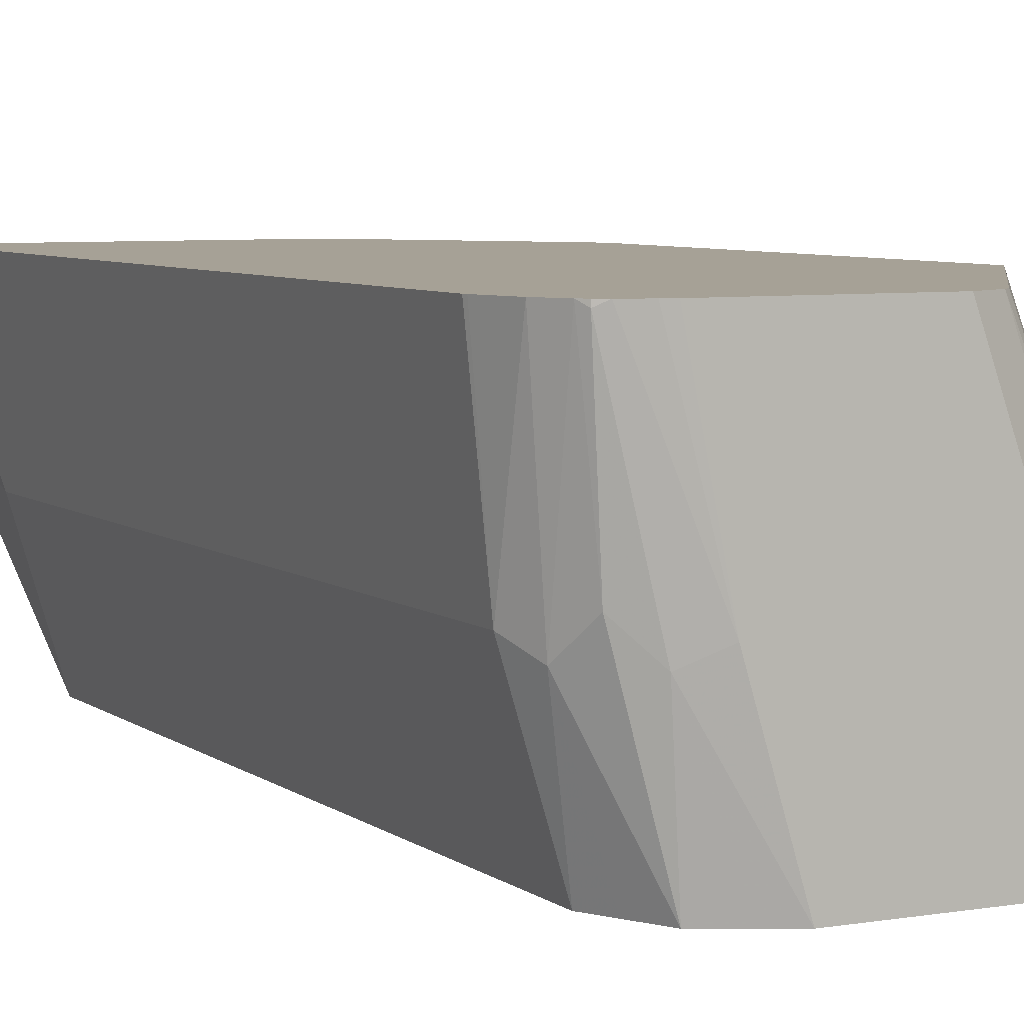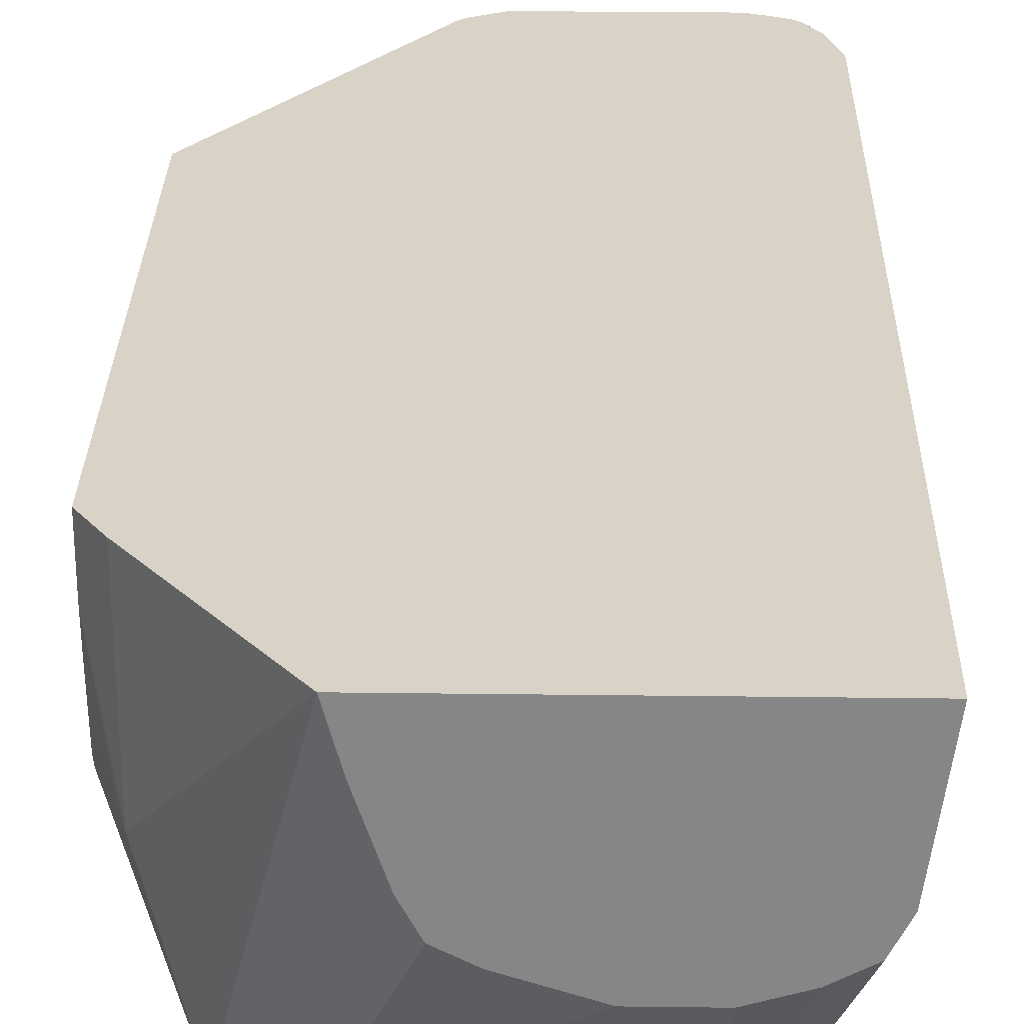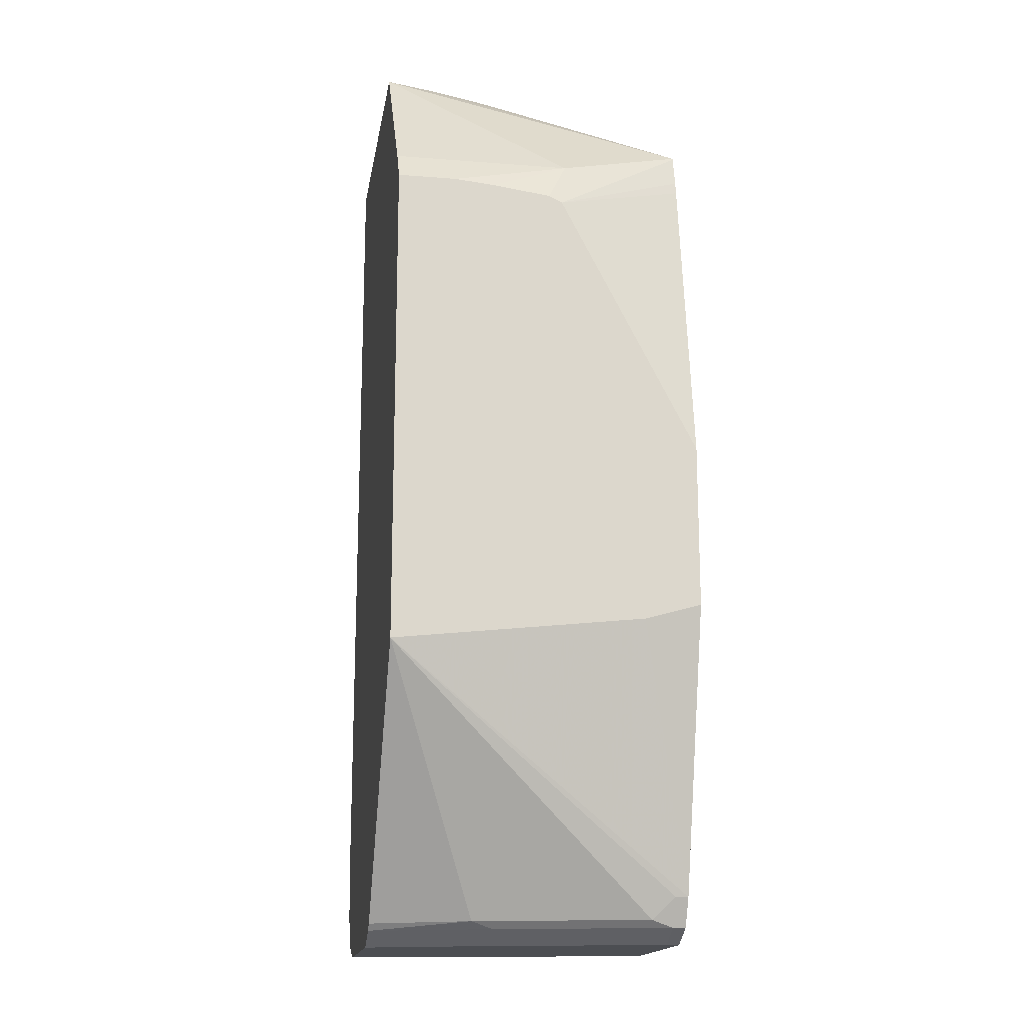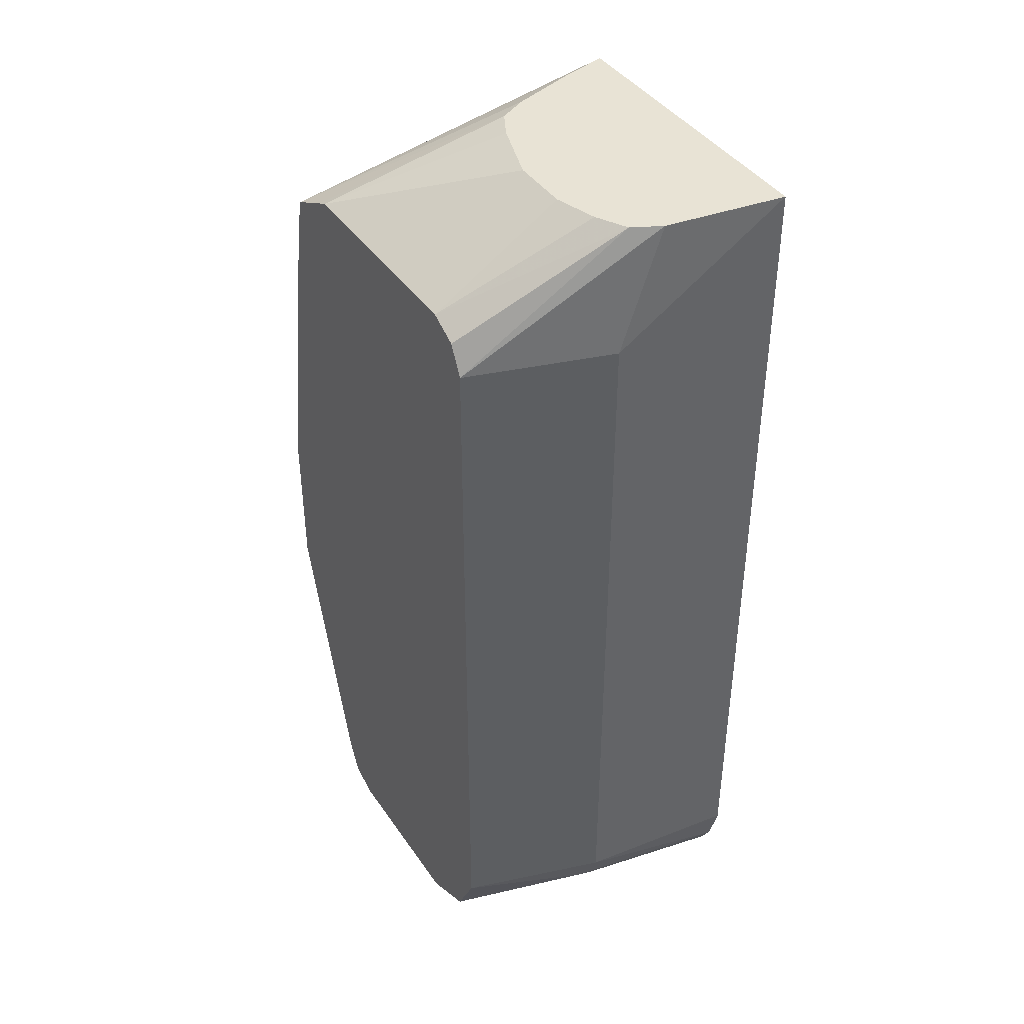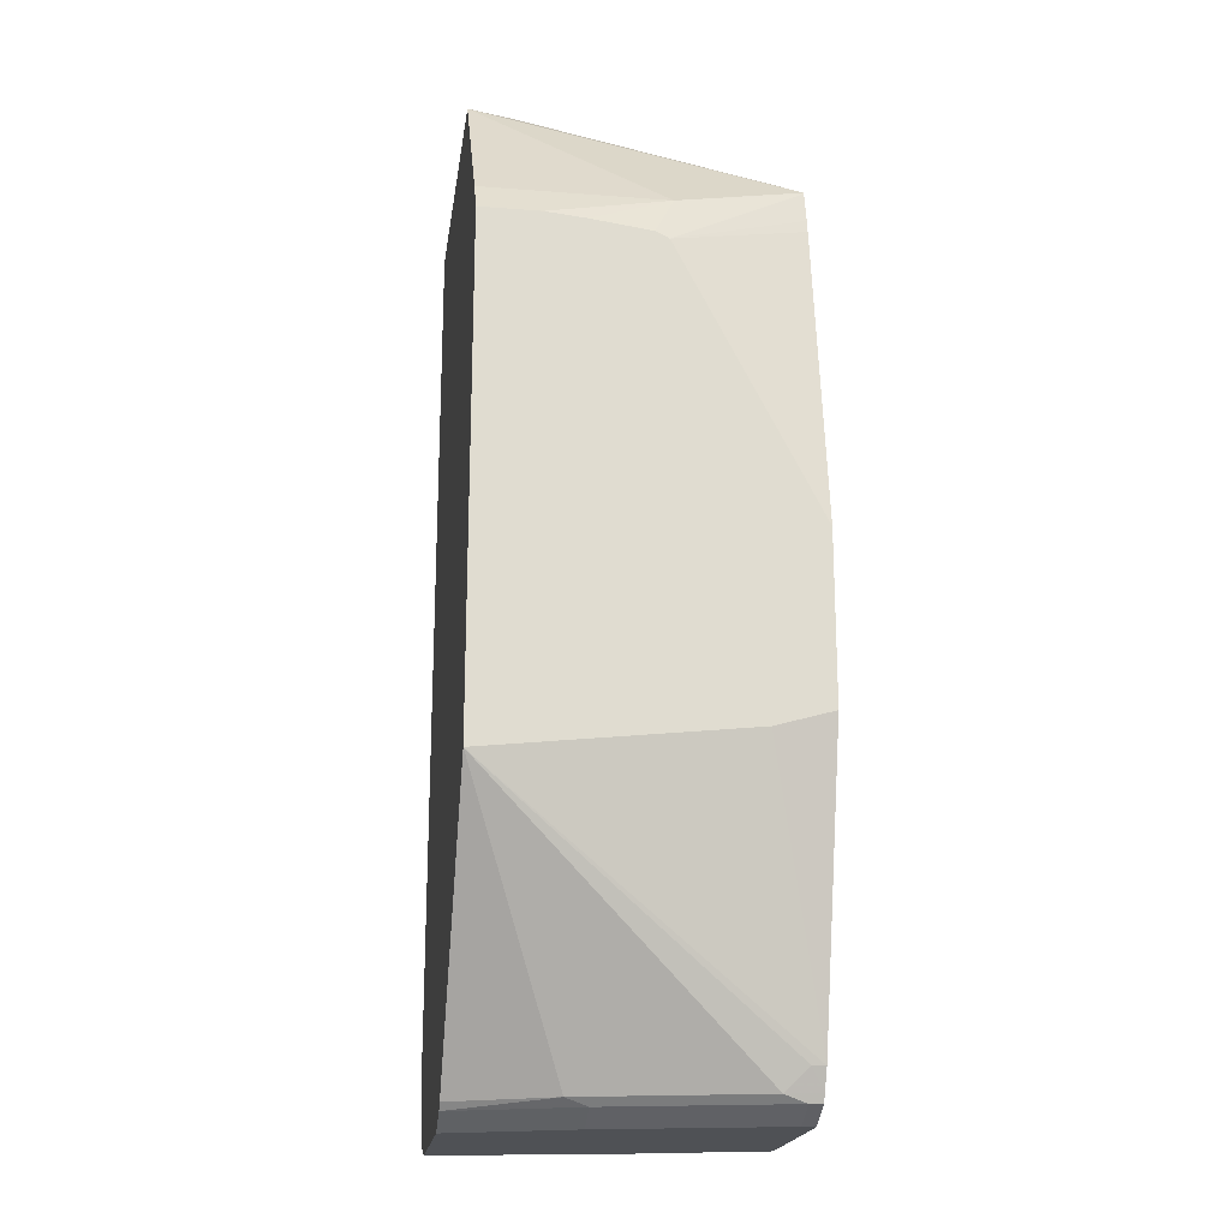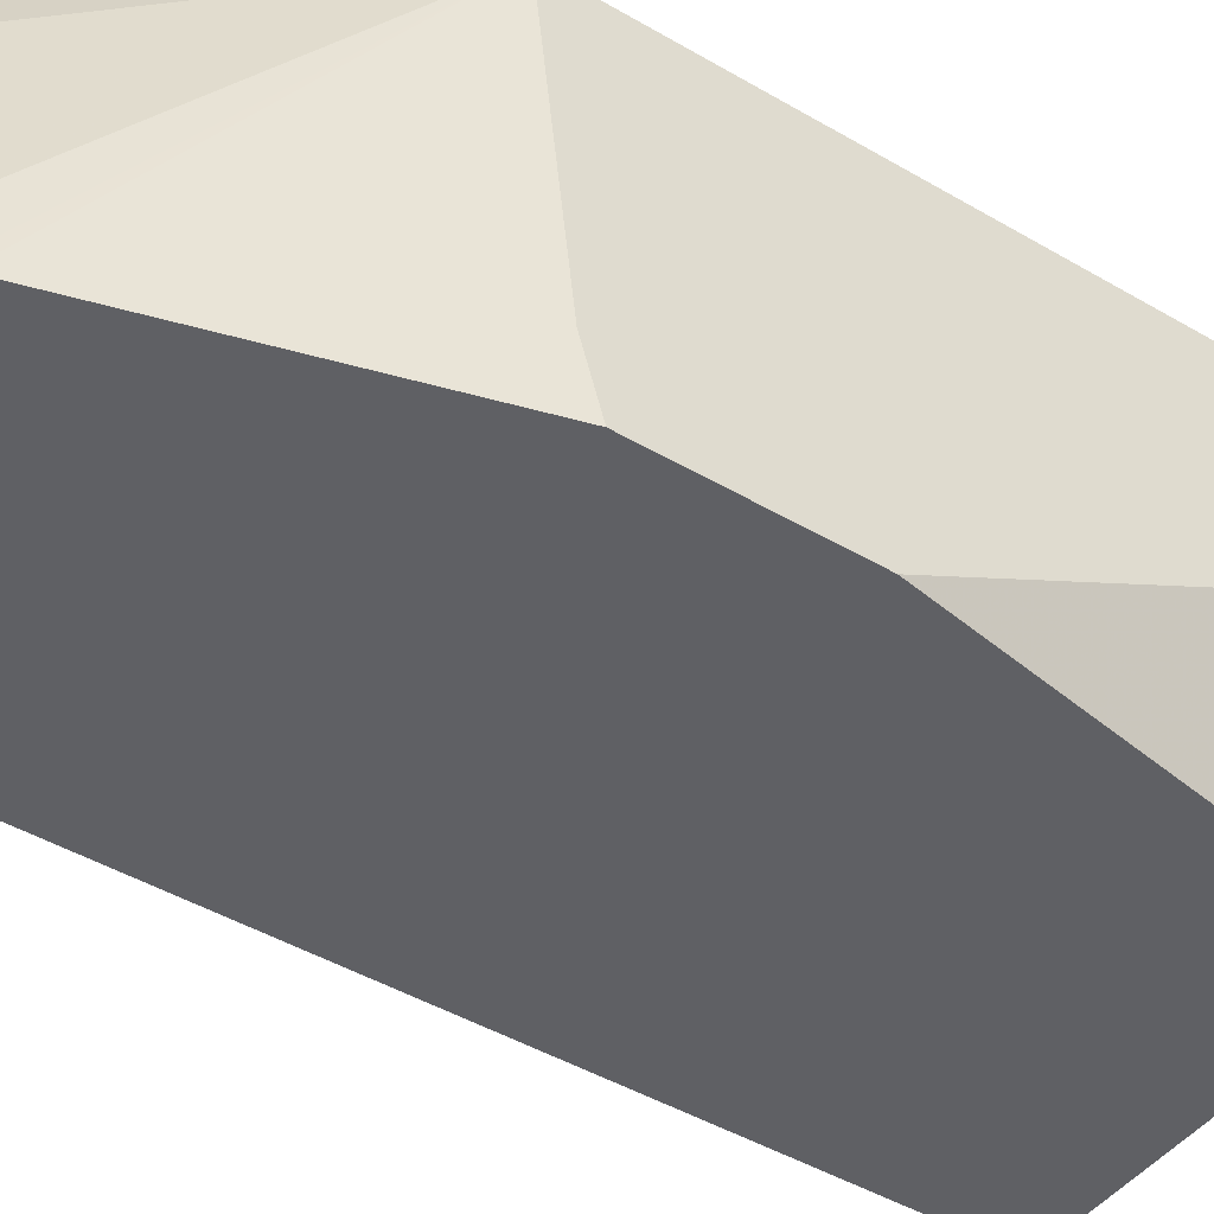
<metadata>
{"format":"obj","ext":"obj","renderer":"f3d","projection":"perspective","resolution":1024,"background":"white","views":[{"elev":6.2,"azim":-26.8,"up":"+Z"},{"elev":27.8,"azim":-178.9,"up":"+Z"},{"elev":-16.6,"azim":80.9,"up":"+Y"},{"elev":41.2,"azim":-121.3,"up":"+Y"},{"elev":-19.7,"azim":81.9,"up":"+Y"},{"elev":-44.4,"azim":55.4,"up":"+Z"}]}
</metadata>
<code>
v -0.5537 -0.05719 -0.07644
v -0.5623 -0.04456 -0.1225
v -0.5537 -0.05719 -0.054
v -0.5537 -0.05869 -0.09163
v -0.5787 -0.02851 -0.1719
v -0.579 -0.02787 -0.1719
v -0.6074 0.01373 -0.054
v -0.5623 -0.04456 -0.054
v -0.5537 -0.06173 -0.1144
v -0.5537 -0.2446 -0.054
v -0.5756 -0.04107 -0.1719
v -0.5537 -0.06426 -0.1195
v -0.5797 -0.02751 -0.1719
v -0.6206 0.01373 -0.09762
v -0.6123 0.01373 -0.07247
v -0.7246 0.01373 -0.054
v -0.6208 -0.3426 -0.054
v -0.6055 -0.3424 -0.09186
v -0.5888 -0.3424 -0.1587
v -0.5846 -0.334 -0.167
v -0.5846 -0.334 -0.1719
v -0.5537 -0.2338 -0.1503
v -0.5745 -0.04606 -0.1719
v -0.5537 -0.1653 -0.1719
v -0.5964 -0.01916 -0.1719
v -0.6263 0.01373 -0.1086
v -0.7182 0.01373 -0.1002
v -0.7182 -0.03343 -0.1169
v -0.7246 -0.3173 -0.054
v -0.6236 -0.3451 -0.054
v -0.6069 -0.3451 -0.1002
v -0.5902 -0.3451 -0.167
v -0.5885 -0.3419 -0.1719
v -0.5537 -0.2276 -0.1719
v -0.6013 -0.01674 -0.1719
v -0.6373 0.01373 -0.1143
v -0.7126 0.01373 -0.1114
v -0.7015 -0.03343 -0.1719
v -0.7182 -0.3173 -0.1169
v -0.7242 -0.3187 -0.054
v -0.6347 -0.3508 -0.054
v -0.618 -0.3508 -0.1002
v -0.5902 -0.3451 -0.1719
v -0.6013 -0.3508 -0.167
v -0.598 -0.3491 -0.1719
v -0.6624 0.01373 -0.1226
v -0.6848 -0.01674 -0.1719
v -0.7011 0.01373 -0.1177
v -0.6927 -0.02066 -0.1719
v -0.6959 -0.0223 -0.1719
v -0.6999 -0.03015 -0.1719
v -0.7015 -0.3173 -0.1719
v -0.7126 -0.3285 -0.1225
v -0.72 -0.334 -0.054
v -0.6976 -0.3508 -0.054
v -0.6013 -0.3508 -0.1719
v -0.6849 0.01373 -0.1226
v -0.6966 -0.3271 -0.1719
v -0.6904 -0.3396 -0.1719
v -0.7071 -0.3396 -0.1114
v -0.7148 -0.3427 -0.054
v -0.7015 -0.3499 -0.054
v -0.6848 -0.3508 -0.1169
v -0.6681 -0.3508 -0.1719
v -0.6779 -0.3458 -0.1719
v -0.6959 -0.3451 -0.1225
v -0.7126 -0.3451 -0.05569
v -0.7126 -0.3451 -0.054
v -0.7093 -0.3468 -0.054
f 29 39 40
f 27 38 28
f 28 38 52
f 26 35 36
f 28 52 39
f 27 37 38
f 32 43 33
f 30 42 31
f 31 42 44
f 31 44 32
f 32 44 45
f 25 35 26
f 32 45 43
f 30 41 42
f 21 34 22
f 13 25 26
f 19 32 33
f 19 33 20
f 18 32 19
f 18 31 32
f 18 30 31
f 17 30 18
f 16 39 29
f 16 28 39
f 16 27 28
f 13 26 14
f 12 24 23
f 11 12 23
f 10 21 22
f 35 46 36
f 20 33 21
f 35 47 57
f 62 69 63
f 37 48 47
f 10 20 21
f 67 69 68
f 64 66 65
f 63 66 64
f 63 67 66
f 63 69 67
f 61 67 68
f 60 67 61
f 60 66 67
f 59 66 60
f 59 65 66
f 55 62 63
f 53 61 54
f 53 60 61
f 53 59 60
f 53 58 59
f 52 58 53
f 37 47 49
f 37 49 50
f 37 50 51
f 37 51 38
f 39 52 53
f 39 53 54
f 35 57 46
f 39 54 40
f 41 63 64
f 41 64 56
f 41 56 44
f 41 44 42
f 44 56 45
f 47 48 57
f 41 55 63
f 10 19 20
f 2 5 6
f 10 17 18
f 5 23 24
f 5 11 23
f 3 17 10
f 3 30 17
f 3 41 30
f 3 55 41
f 3 62 55
f 3 69 62
f 3 68 69
f 3 61 68
f 3 54 61
f 3 40 54
f 3 29 40
f 3 16 29
f 5 24 34
f 3 7 16
f 2 4 9
f 2 7 8
f 2 6 7
f 10 18 19
f 1 4 2
f 1 9 4
f 1 12 9
f 1 24 12
f 1 34 24
f 1 22 34
f 1 10 22
f 1 3 10
f 1 8 3
f 1 2 8
f 3 8 7
f 5 34 21
f 2 9 5
f 5 33 43
f 5 21 33
f 7 27 16
f 7 37 27
f 7 48 37
f 7 57 48
f 7 46 57
f 7 36 46
f 7 26 36
f 7 15 14
f 6 15 7
f 6 14 15
f 6 13 14
f 5 12 11
f 5 9 12
f 5 13 6
f 7 14 26
f 5 65 59
f 5 45 56
f 5 56 64
f 5 64 65
f 5 59 58
f 5 58 52
f 5 25 13
f 5 52 38
f 5 38 51
f 5 51 50
f 5 50 49
f 5 49 47
f 5 47 35
f 5 35 25
f 5 43 45

</code>
